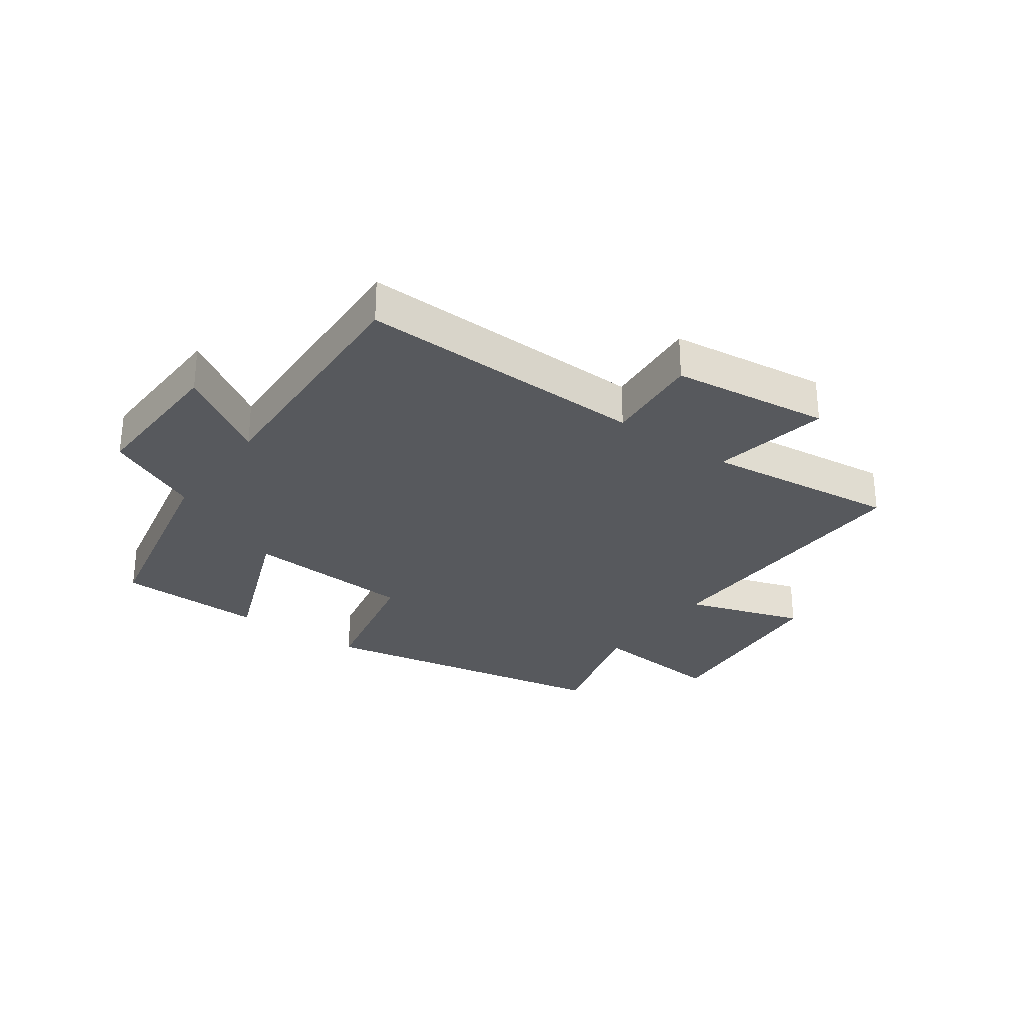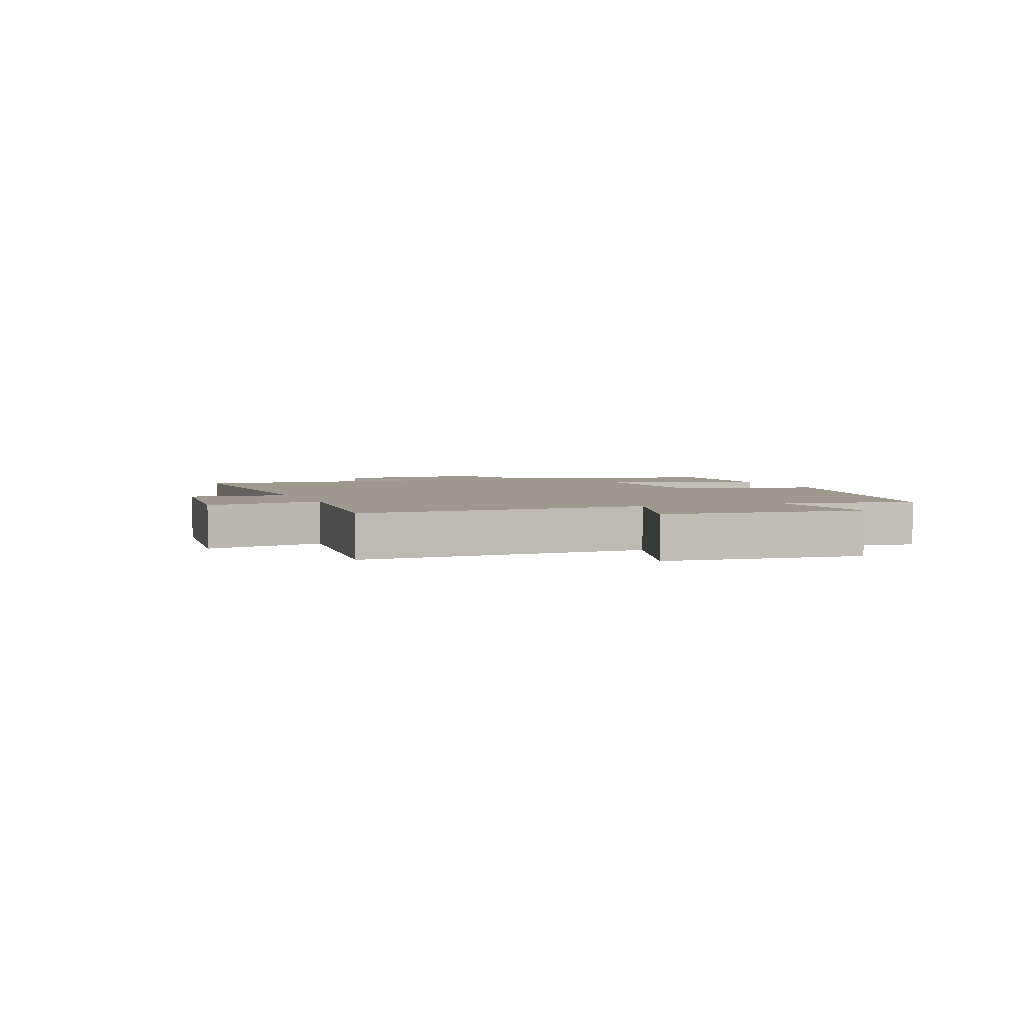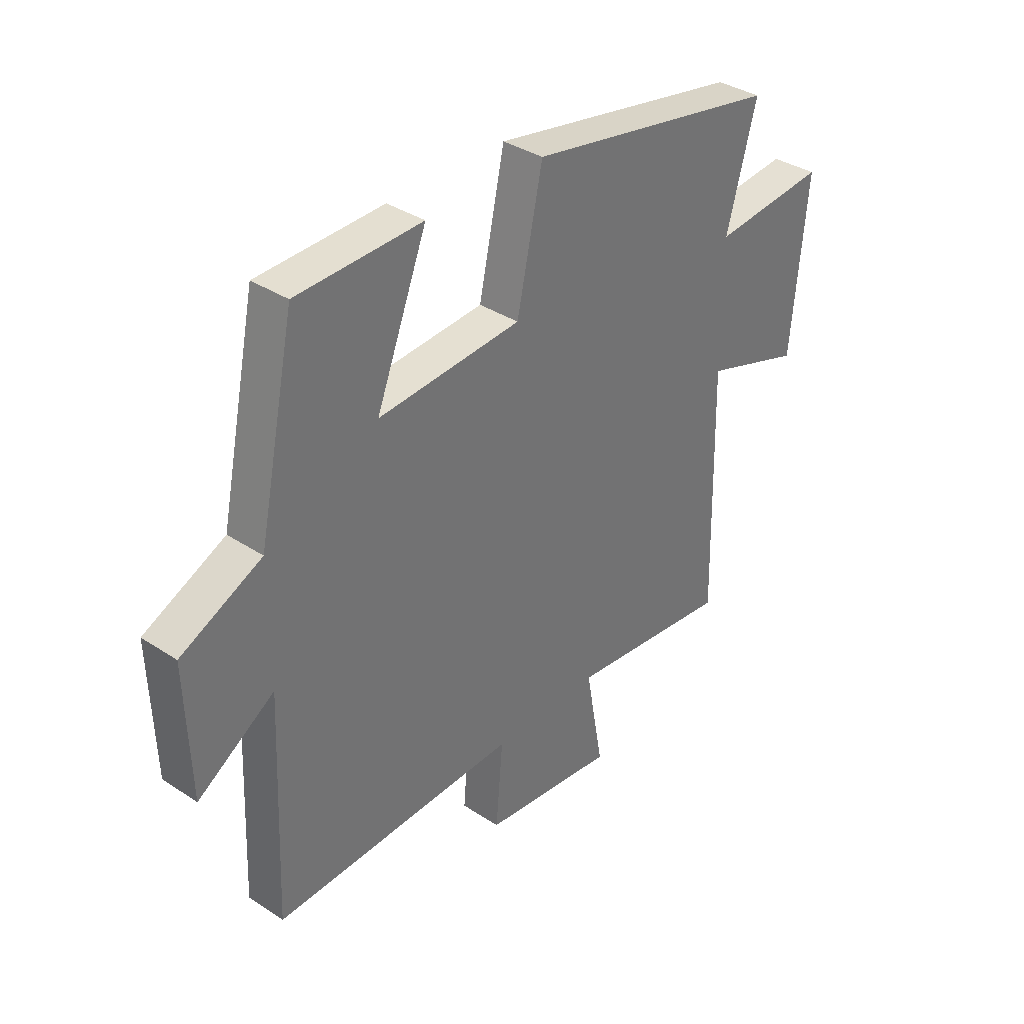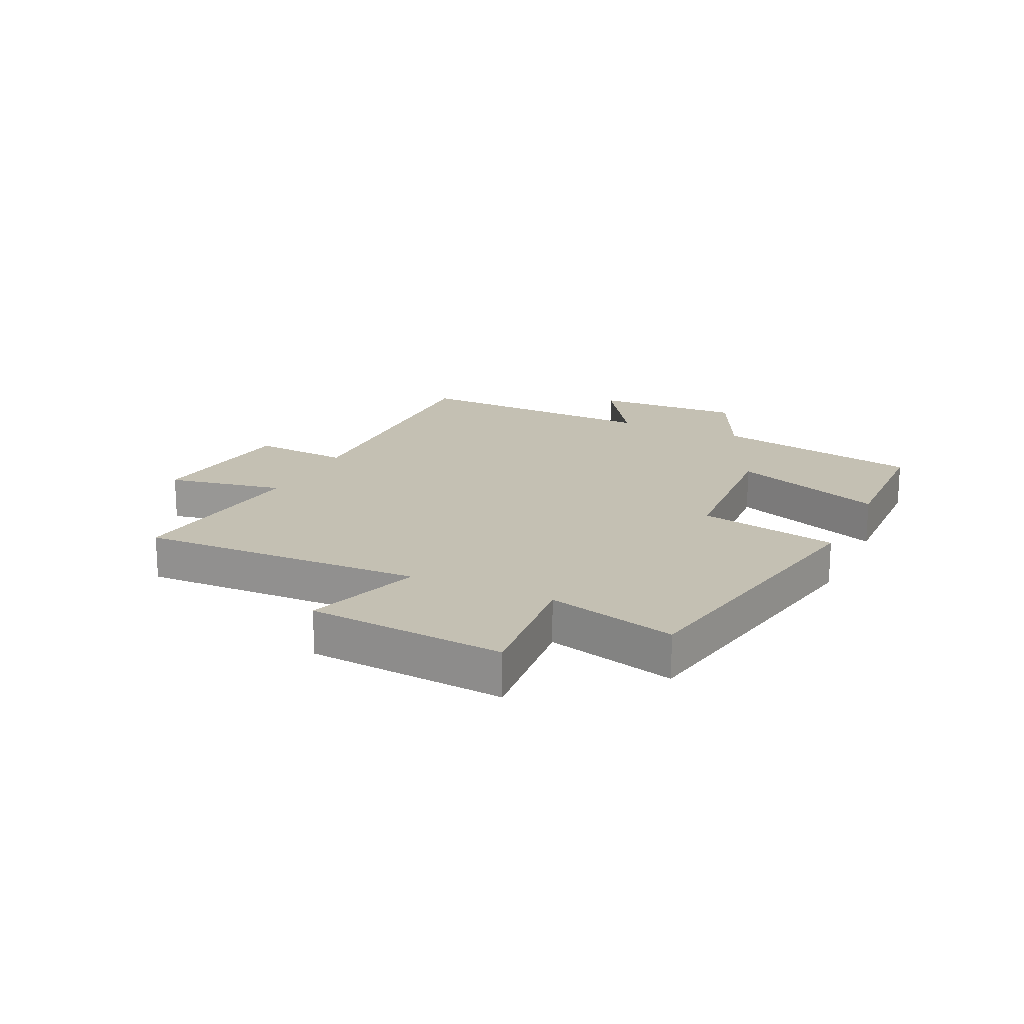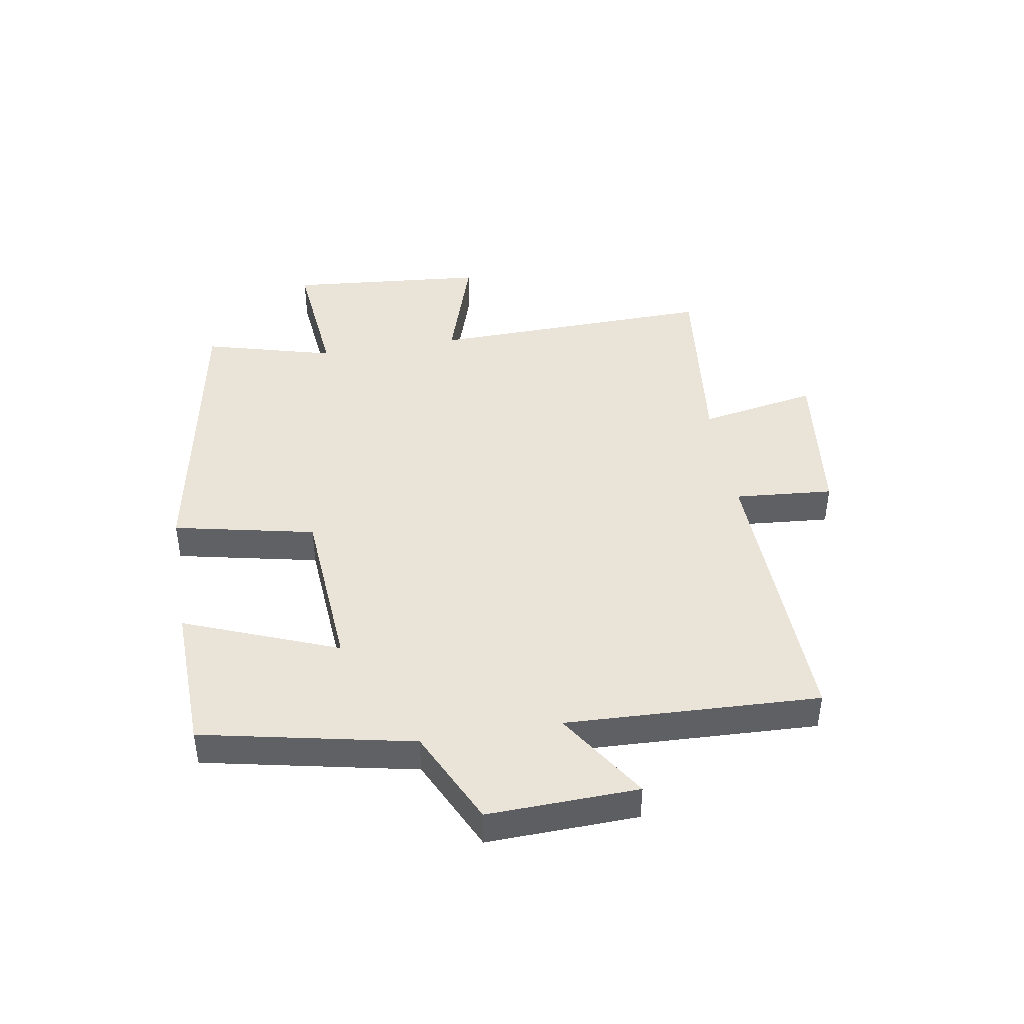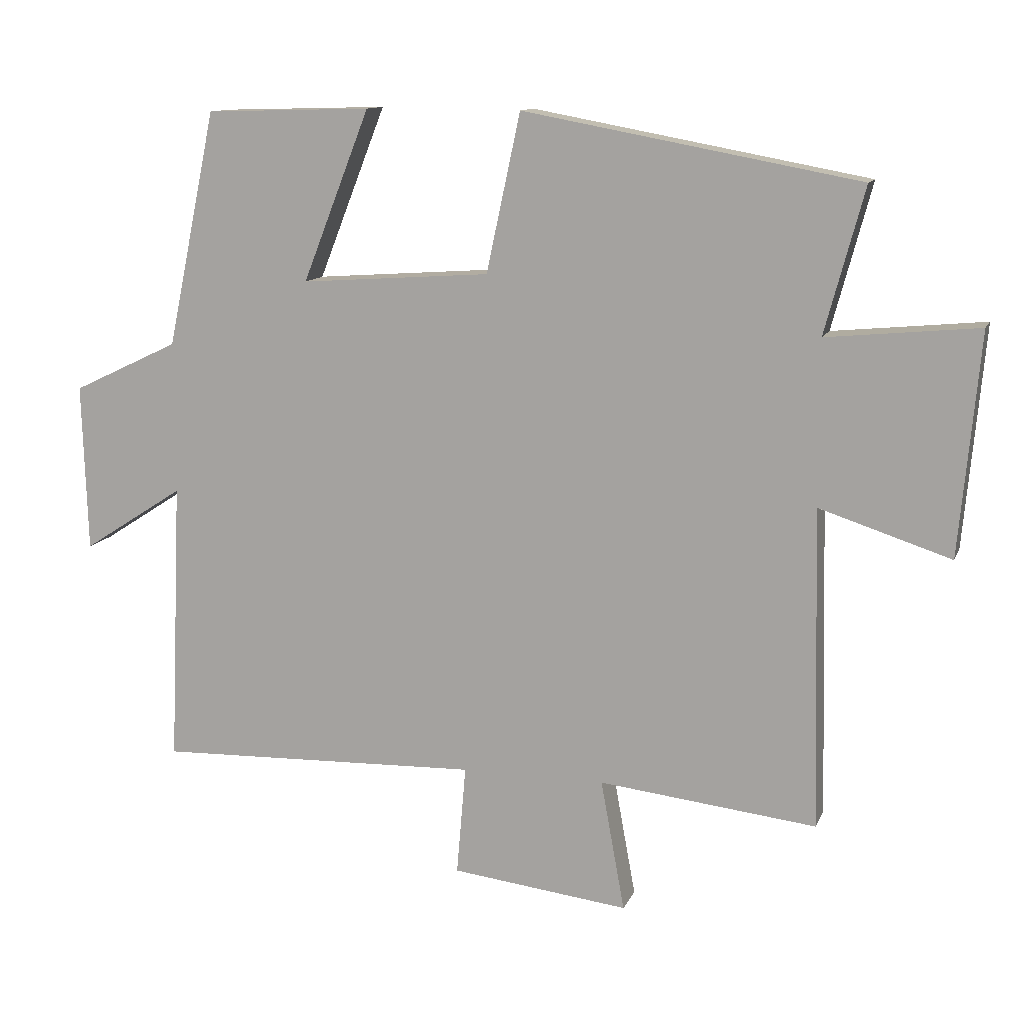
<metadata>
{"format":"obj","ext":"obj","renderer":"f3d","projection":"perspective","resolution":1024,"background":"white","views":[{"elev":-29.0,"azim":144.4,"up":"+Y"},{"elev":3.5,"azim":-111.3,"up":"+Y"},{"elev":35.9,"azim":130.9,"up":"+Z"},{"elev":18.0,"azim":-64.9,"up":"+Y"},{"elev":43.5,"azim":80.4,"up":"+Y"},{"elev":12.0,"azim":-163.5,"up":"+Z"}]}
</metadata>
<code>
v -0.559 0.07 0.407
v -0.056 0.07 0.5
v -0.005 0.07 0.263
v 0.279 0.07 0.243
v 0.178 0.07 0.5
v 0.426 0.07 0.493
v 0.5 0.07 0.14
v 0.66 0.07 0.064
v 0.652 0.07 -0.188
v 0.5 0.07 -0.09
v 0.518 0.07 -0.515
v 0.031 0.07 -0.5
v 0.045 0.07 -0.665
v -0.221 0.07 -0.697
v -0.185 0.07 -0.5
v -0.511 0.07 -0.537
v -0.5 0.07 -0.057
v -0.697 0.07 -0.121
v -0.727 0.07 0.211
v -0.5 0.07 0.189
v -0.559 0 0.407
v -0.056 0 0.5
v -0.005 0 0.263
v 0.279 0 0.243
v 0.178 0 0.5
v 0.426 0 0.493
v 0.5 0 0.14
v 0.66 0 0.064
v 0.652 0 -0.188
v 0.5 0 -0.09
v 0.518 0 -0.515
v 0.031 0 -0.5
v 0.045 0 -0.665
v -0.221 0 -0.697
v -0.185 0 -0.5
v -0.511 0 -0.537
v -0.5 0 -0.057
v -0.697 0 -0.121
v -0.727 0 0.211
v -0.5 0 0.189
f 17 18 19 20
f 15 16 17
f 15 17 20
f 12 13 14 15
f 1 2 3
f 20 1 3
f 15 20 3
f 12 15 3
f 12 3 4
f 11 12 4
f 10 11 4
f 9 10 4
f 8 9 4
f 7 8 4
f 4 5 6 7
f 40 39 38 37
f 37 36 35
f 40 37 35
f 35 34 33 32
f 23 22 21
f 23 21 40
f 23 40 35
f 23 35 32
f 24 23 32
f 24 32 31
f 24 31 30
f 24 30 29
f 24 29 28
f 24 28 27
f 27 26 25 24
f 1 21 22 2
f 2 22 23 3
f 3 23 24 4
f 4 24 25 5
f 5 25 26 6
f 6 26 27 7
f 7 27 28 8
f 8 28 29 9
f 9 29 30 10
f 10 30 31 11
f 11 31 32 12
f 12 32 33 13
f 13 33 34 14
f 14 34 35 15
f 15 35 36 16
f 16 36 37 17
f 17 37 38 18
f 18 38 39 19
f 19 39 40 20
f 20 40 21 1

</code>
